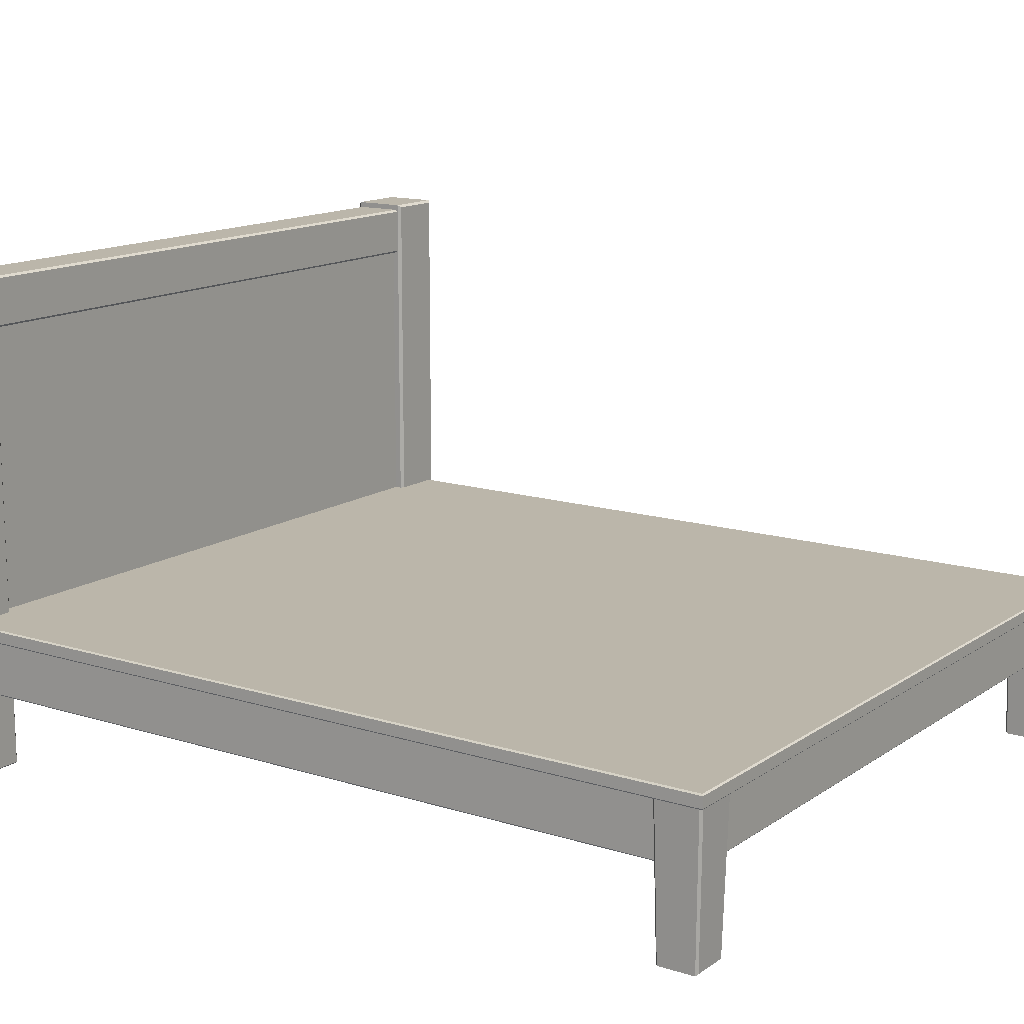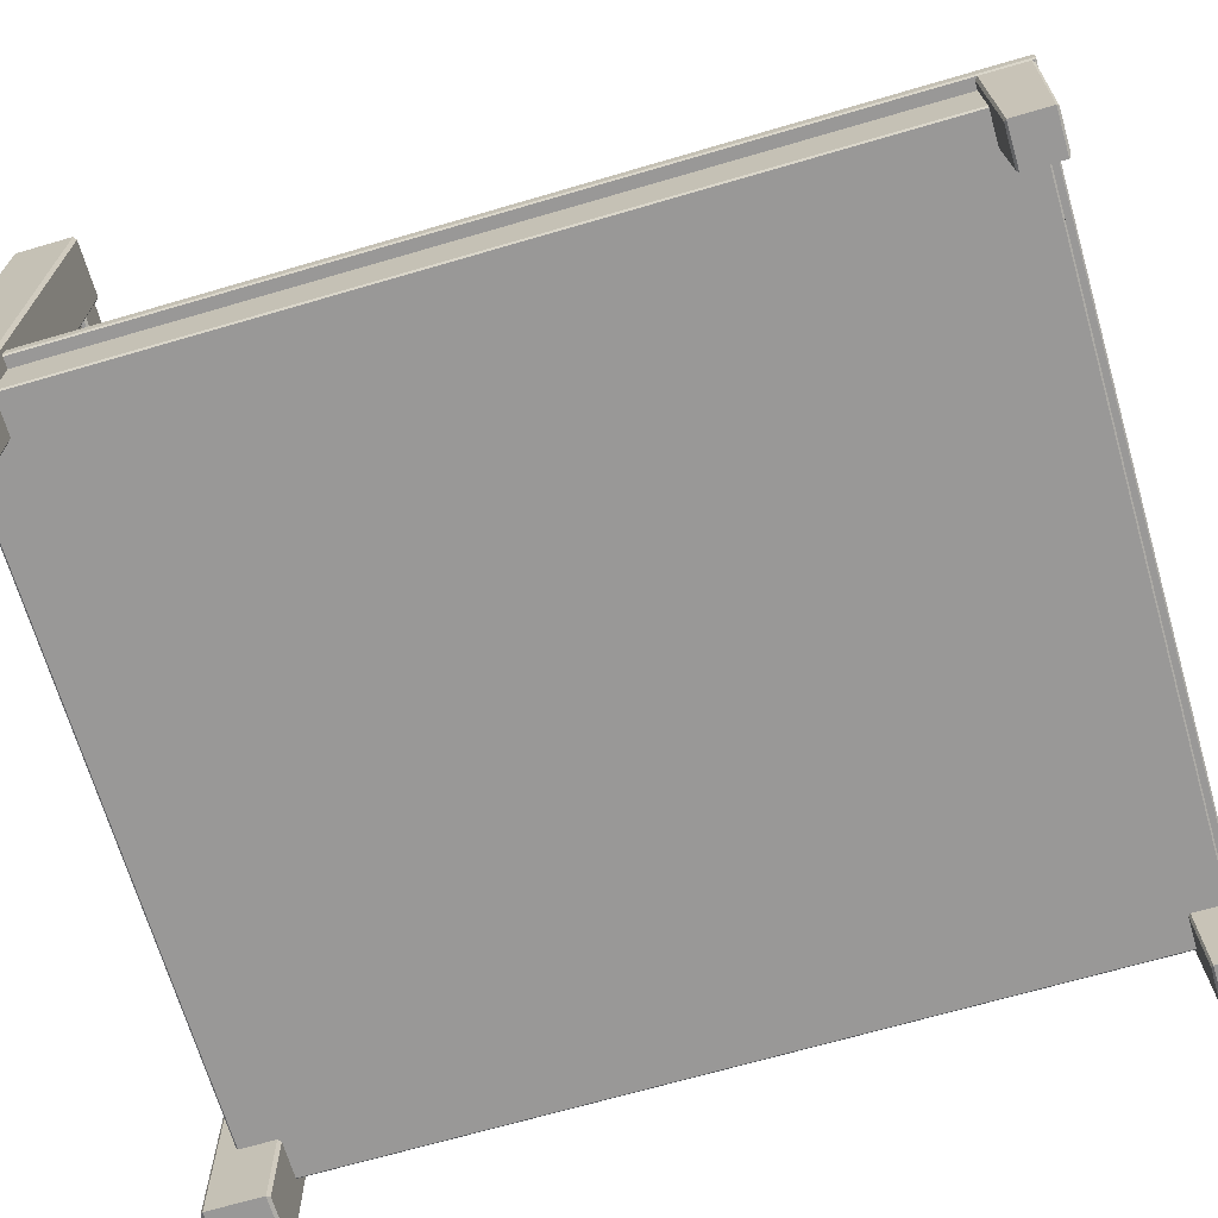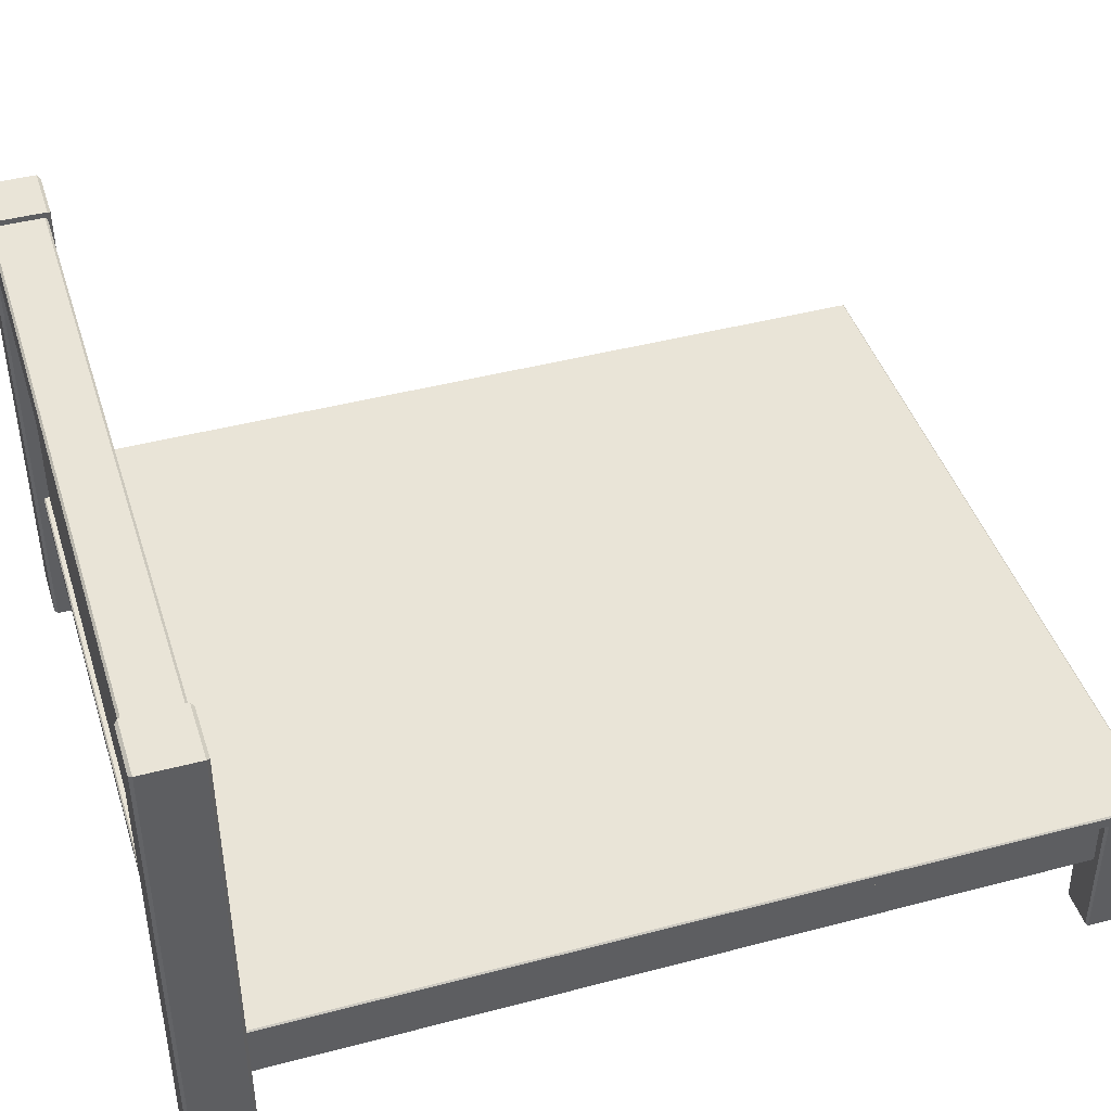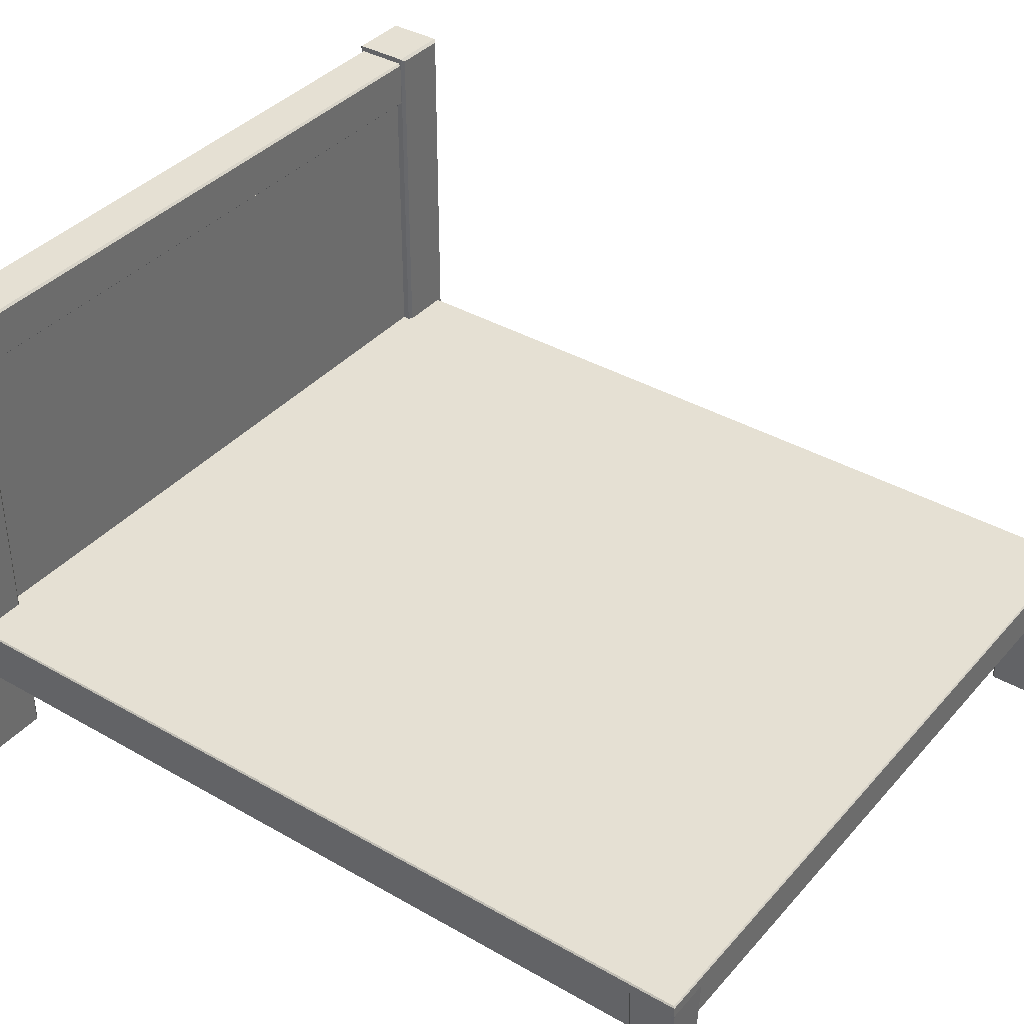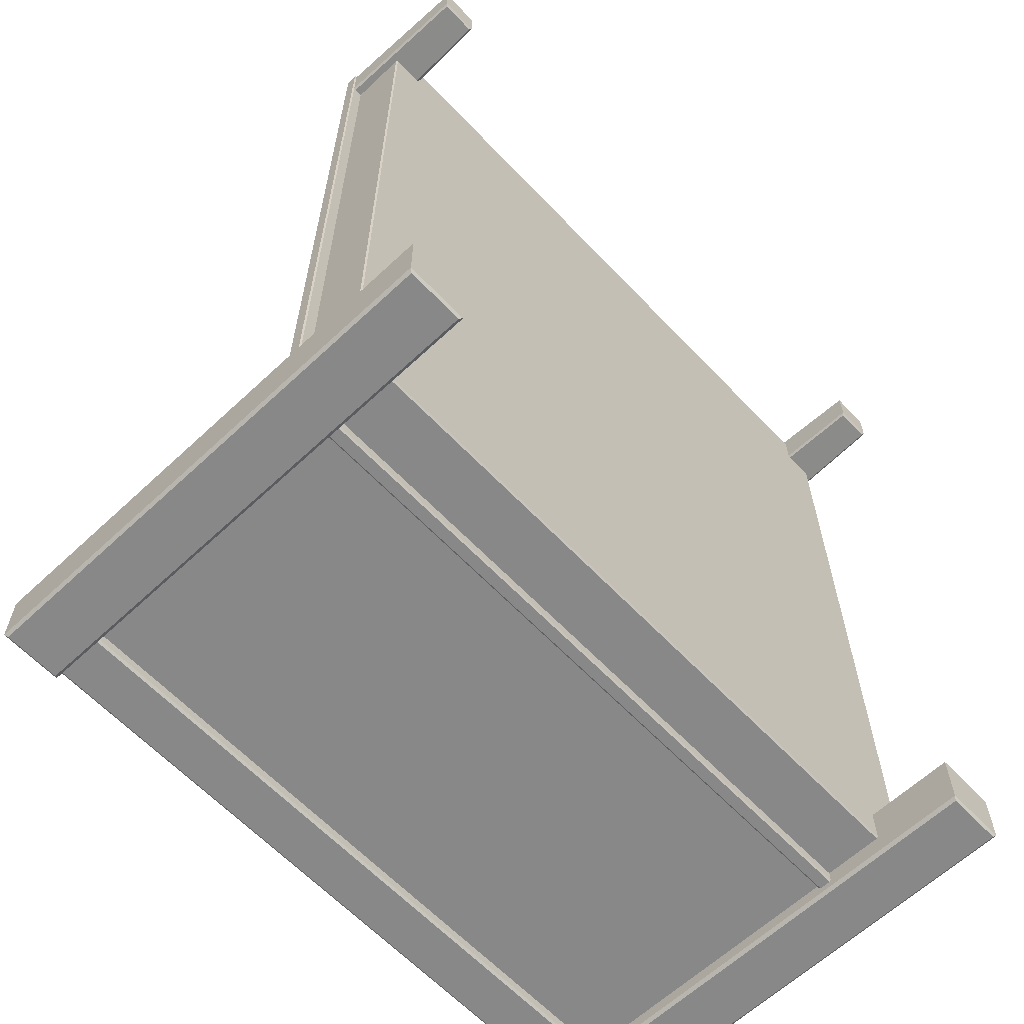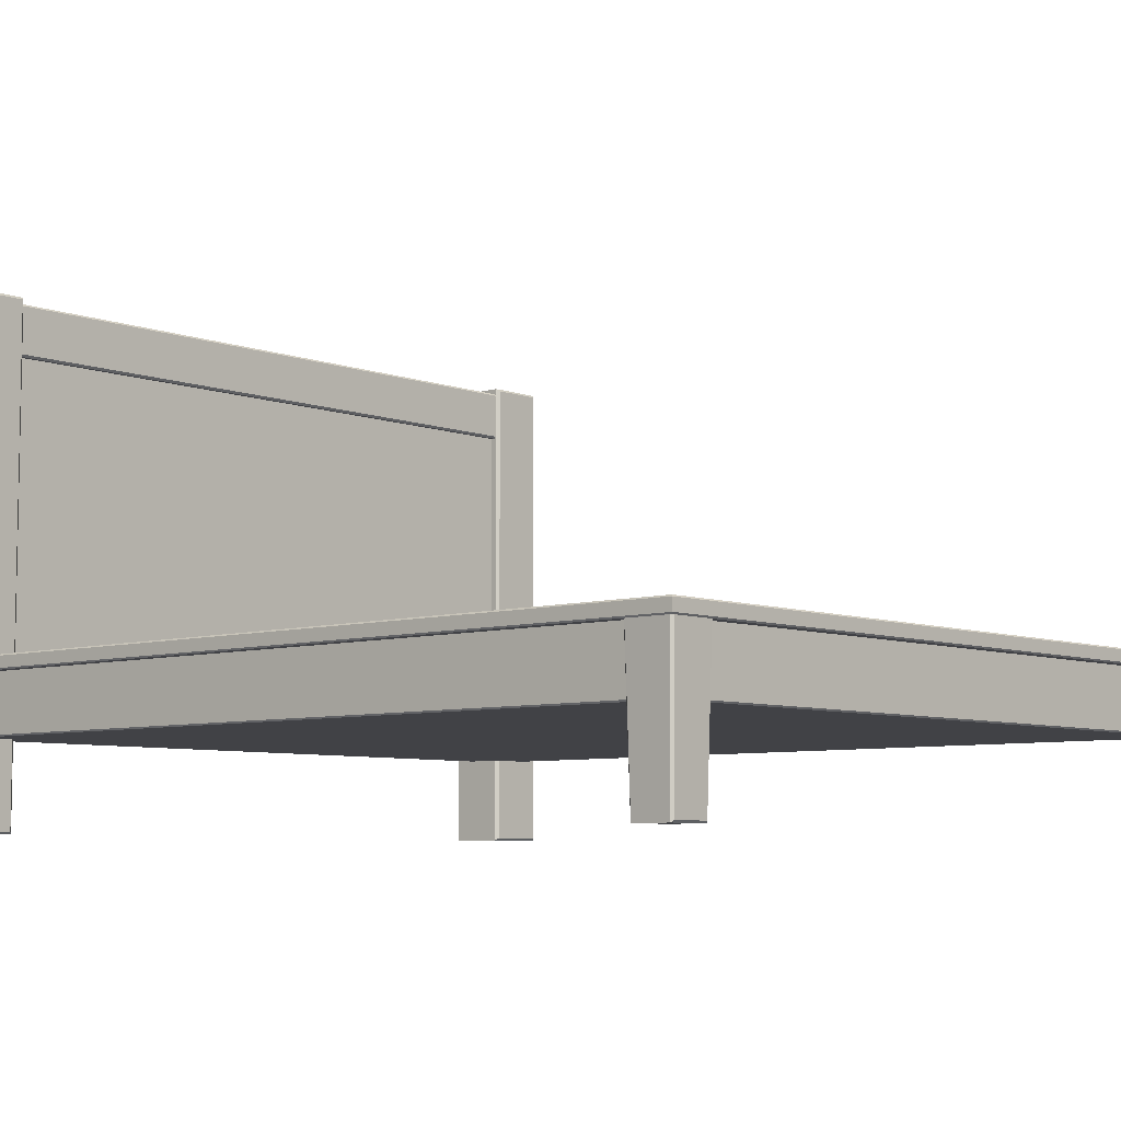
<metadata>
{"format":"obj","ext":"obj","renderer":"f3d","projection":"perspective","resolution":1024,"background":"white","views":[{"elev":14.0,"azim":-55.3,"up":"+Y"},{"elev":-68.7,"azim":-73.7,"up":"+Y"},{"elev":43.5,"azim":-107.3,"up":"+Y"},{"elev":38.0,"azim":-53.9,"up":"+Y"},{"elev":-62.7,"azim":-46.6,"up":"+Z"},{"elev":-6.6,"azim":-48.0,"up":"+Y"}]}
</metadata>
<code>
v 146.5 2.176 -158.3
v 145.3 2.998 -157.2
v 146.5 193.2 -158.3
v 145.3 192.2 -157.2
v 123.2 2.176 -158.3
v 124.3 2.998 -157.2
v 124.3 192.2 -157.2
v 123.2 193.2 -158.3
v 145.3 192.2 -180.5
v 146.5 193.2 -179.3
v 146.5 2.176 -179.3
v 145.3 2.998 -180.5
v 123.2 193.2 -179.3
v 124.3 192.2 -180.5
v 123.2 2.176 -179.3
v 124.3 2.998 -180.5
v -146.5 2.176 -158.3
v -145.3 2.998 -157.2
v -146.5 193.2 -158.3
v -145.3 192.2 -157.2
v -123.2 2.176 -158.3
v -124.3 2.998 -157.2
v -124.3 192.2 -157.2
v -123.2 193.2 -158.3
v -145.3 192.2 -180.5
v -146.5 193.2 -179.3
v -146.5 2.176 -179.3
v -145.3 2.998 -180.5
v -123.2 193.2 -179.3
v -124.3 192.2 -180.5
v -123.2 2.176 -179.3
v -124.3 2.998 -180.5
v 142 2.233 156.7
v 141.2 2.941 157.5
v 143.3 57.83 157.8
v 142.4 57.83 158.7
v 126.6 2.233 156.7
v 127.4 2.941 157.5
v 126.2 57.83 158.7
v 125.3 57.83 157.8
v 142.4 57.83 140.8
v 143.3 57.83 141.7
v 142 2.233 142.8
v 141.2 2.941 142
v 125.3 57.83 141.7
v 126.2 57.83 140.8
v 126.6 2.233 142.8
v 127.4 2.941 142
v -142 2.233 156.7
v -141.2 2.941 157.5
v -143.3 57.83 157.8
v -142.4 57.83 158.7
v -126.6 2.233 156.7
v -127.4 2.941 157.5
v -126.2 57.83 158.7
v -125.3 57.83 157.8
v -142.4 57.83 140.8
v -143.3 57.83 141.7
v -142 2.233 142.8
v -141.2 2.941 142
v -125.3 57.83 141.7
v -126.2 57.83 140.8
v -126.6 2.233 142.8
v -127.4 2.941 142
v -123.2 62.24 -160.9
v 123.2 62.24 -160.9
v -123.2 172.8 -160.9
v 123.2 172.8 -160.9
v -123.2 172.8 -174.7
v 123.2 172.8 -174.7
v -123.2 62.24 -174.7
v 123.2 62.24 -174.7
v -124.3 171.9 -159.5
v -124.3 172.8 -158.6
v 124.3 172.8 -158.6
v 124.3 171.9 -159.5
v -124.3 190.3 -158.6
v -124.3 191.1 -159.5
v 124.3 191.1 -159.5
v 124.3 190.3 -158.6
v -124.3 191.1 -178.3
v -124.3 190.3 -179.2
v 124.3 191.1 -178.3
v 124.3 190.3 -179.2
v -124.3 172.8 -179.2
v -124.3 171.9 -178.3
v 124.3 171.9 -178.3
v 124.3 172.8 -179.2
v -139.2 57.83 154.6
v -139.2 57.83 -172.3
v 139.2 57.83 -172.3
v 139.2 57.83 154.6
v -143.8 58.36 159.2
v -143.3 57.83 158.7
v -143.3 57.83 -176.3
v -143.8 58.36 -176.9
v -143.3 63.12 158.7
v -143.8 62.59 159.2
v -143.8 62.59 -176.9
v -143.3 63.12 -176.3
v 143.8 62.59 -176.9
v 143.3 63.12 -176.3
v 143.3 57.83 -176.3
v 143.8 58.36 -176.9
v 143.3 57.83 158.7
v 143.8 58.36 159.2
v 143.8 62.59 159.2
v 143.3 63.12 158.7
v -138.6 35.34 154.1
v -139.2 35.91 154.6
v 139.2 35.91 154.6
v 138.6 35.34 154.1
v -138.6 35.34 -171.7
v -139.2 35.91 -172.3
v 138.6 35.34 -171.7
v 139.2 35.91 -172.3
v -143.8 58.36 -8.825
v -143.3 57.83 -8.825
v -139.2 57.83 -8.825
v -139.2 35.91 -8.825
v -138.6 35.34 -8.825
v 138.6 35.34 -8.825
v 139.2 35.91 -8.825
v 139.2 57.83 -8.825
v 143.3 57.83 -8.825
v 143.8 58.36 -8.825
v 143.8 62.59 -8.825
v 143.3 63.12 -8.825
v -143.3 63.12 -8.825
v -143.8 62.59 -8.825
v 3.388 35.91 154.6
v 3.388 35.34 154.1
v 3.388 35.34 -8.825
v 3.388 35.34 -171.7
v 3.388 35.91 -172.3
v 3.388 57.83 -172.3
v 3.388 57.83 -176.3
v 3.388 58.36 -176.9
v 3.388 62.59 -176.9
v 3.388 63.12 -176.3
v 3.388 63.12 -8.825
v 3.388 63.12 158.7
v 3.388 62.59 159.2
v 3.388 58.36 159.2
v 3.388 57.83 158.7
v 3.388 57.83 154.6
f 4 7 6 2
f 12 16 14 9
f 8 13 15 5
f 10 3 1 11
f 1 2 6 5
f 1 3 4 2
f 6 7 8 5
f 10 11 12 9
f 14 16 15 13
f 11 1 5 15
f 11 15 16 12
f 14 13 10 9
f 8 7 4 3
f 13 8 3 10
f 20 18 22 23
f 28 25 30 32
f 24 21 31 29
f 26 27 17 19
f 17 21 22 18
f 17 18 20 19
f 22 21 24 23
f 26 25 28 27
f 30 29 31 32
f 27 31 21 17
f 27 28 32 31
f 30 25 26 29
f 24 19 20 23
f 29 26 19 24
f 36 39 38 34
f 44 48 46 41
f 40 45 47 37
f 42 35 33 43
f 33 34 38 37
f 33 35 36 34
f 38 39 40 37
f 42 43 44 41
f 46 48 47 45
f 43 33 37 47
f 43 47 48 44
f 52 50 54 55
f 60 57 62 64
f 56 53 63 61
f 58 59 49 51
f 49 53 54 50
f 49 50 52 51
f 54 53 56 55
f 58 57 60 59
f 62 61 63 64
f 59 63 53 49
f 59 60 64 63
f 65 66 68 67
f 69 70 72 71
f 74 73 76 75
f 78 77 80 79
f 82 81 83 84
f 86 85 88 87
f 74 75 80 77
f 78 79 83 81
f 82 84 88 85
f 86 87 76 73
f 144 145 105 106
f 94 93 117 118
f 137 138 104 103
f 142 143 107 108
f 98 97 129 130
f 139 140 102 101
f 127 128 108 107
f 125 126 106 105
f 130 117 93 98
f 139 101 104 138
f 106 126 127 107
f 144 106 107 143
f 119 89 94 118
f 128 141 142 108
f 91 136 137 103
f 92 124 125 105
f 146 92 105 145
f 109 110 120 121
f 131 132 112 111
f 111 112 122 123
f 134 135 116 115
f 146 131 111 92
f 136 91 116 135
f 133 122 112 132
f 111 123 124 92
f 120 110 89 119
f 118 117 96 95
f 90 119 118 95
f 114 120 119 90
f 121 120 114 113
f 134 115 122 133
f 123 122 115 116
f 124 123 116 91
f 125 124 91 103
f 103 104 126 125
f 127 126 104 101
f 101 102 128 127
f 102 140 141 128
f 130 129 100 99
f 96 117 130 99
f 110 109 132 131
f 121 133 132 109
f 113 134 133 121
f 113 114 135 134
f 90 136 135 114
f 137 136 90 95
f 95 96 138 137
f 99 139 138 96
f 99 100 140 139
f 141 140 100 129
f 142 141 129 97
f 97 98 143 142
f 93 144 143 98
f 93 94 145 144
f 89 146 145 94
f 110 131 146 89

</code>
